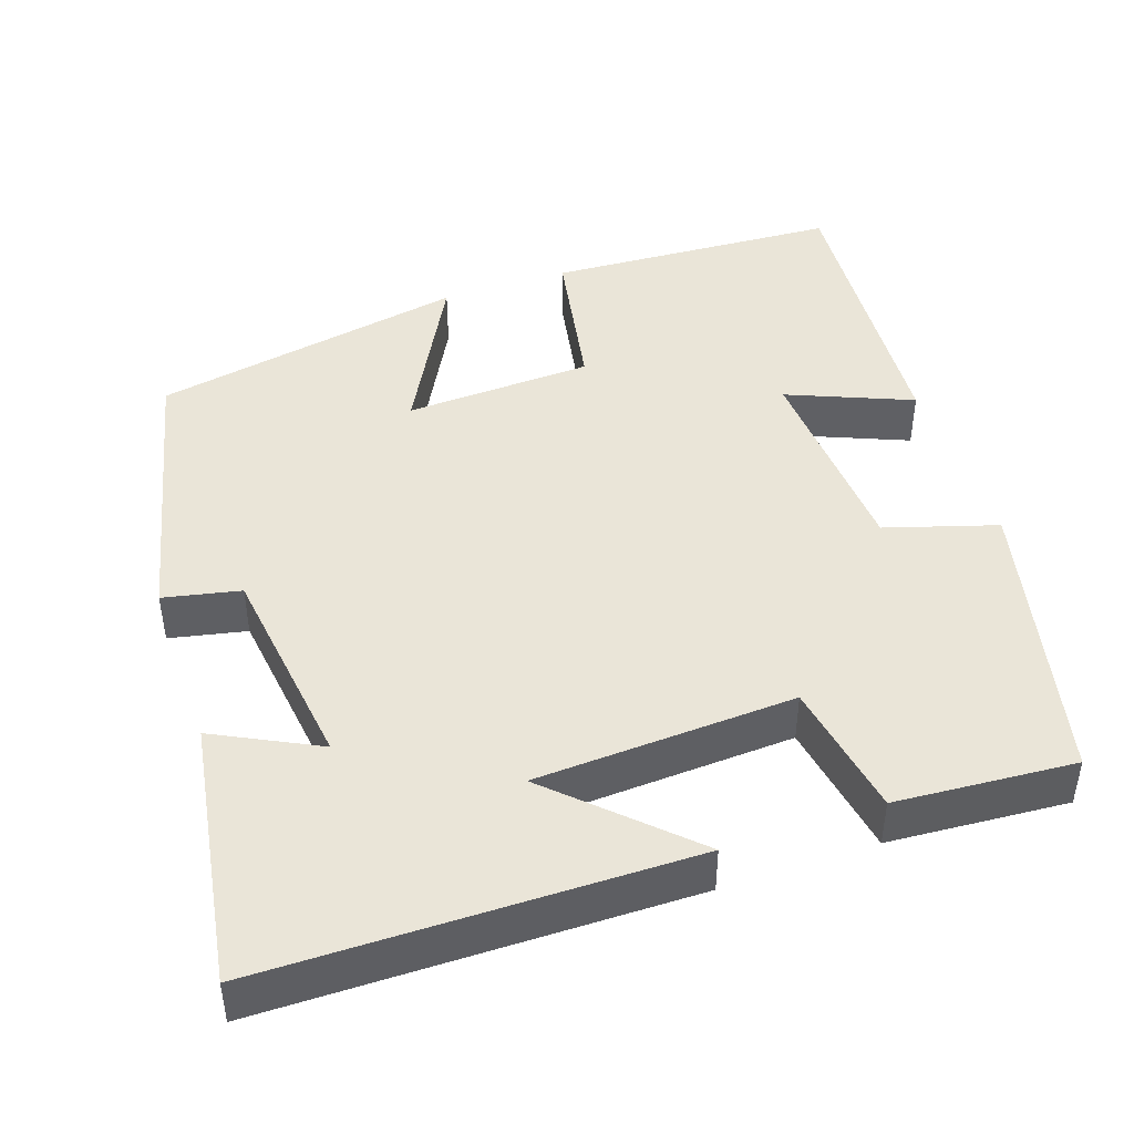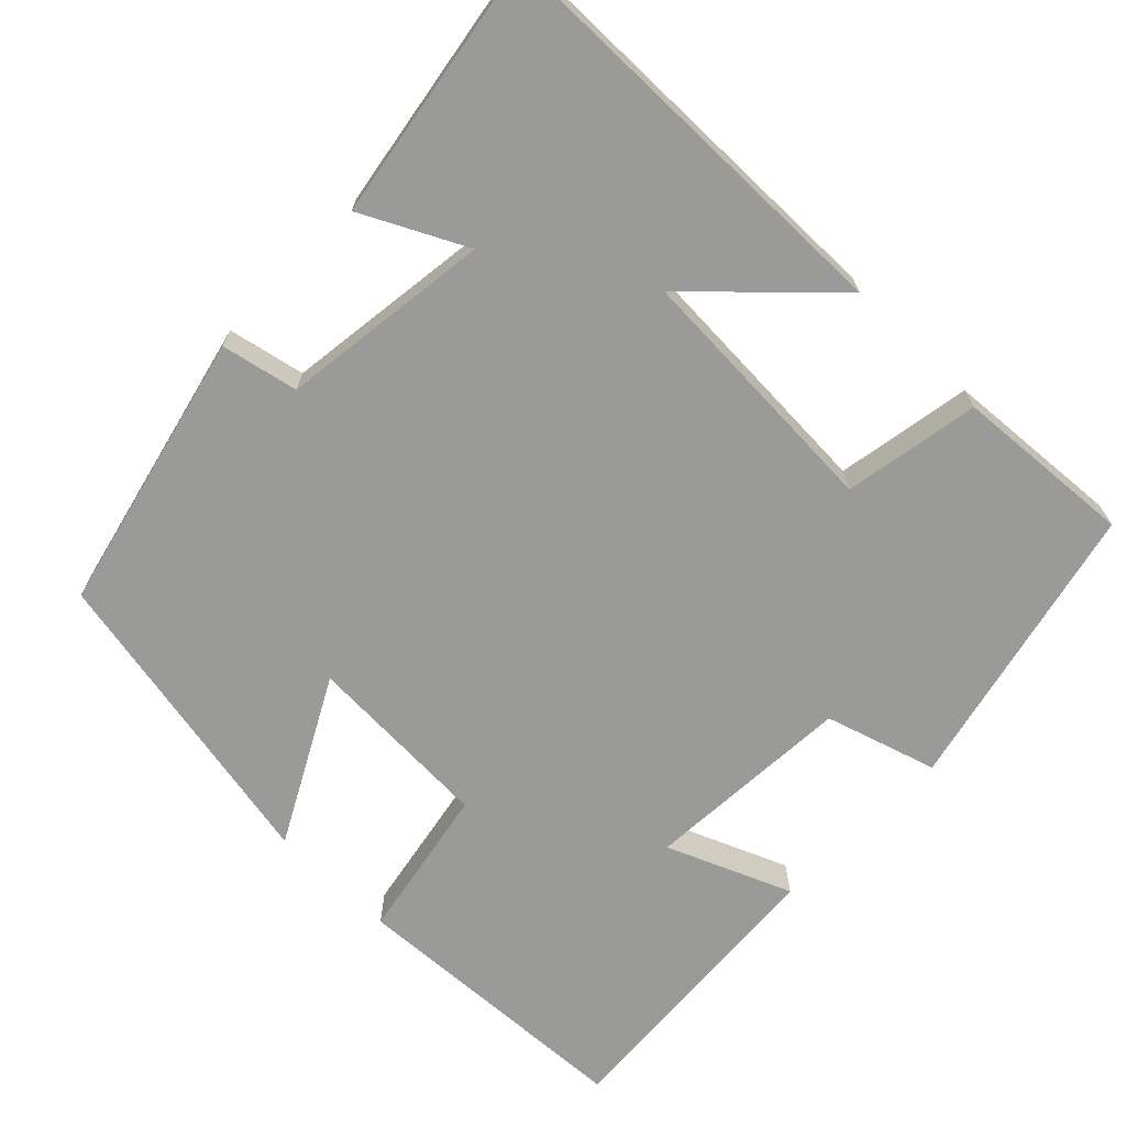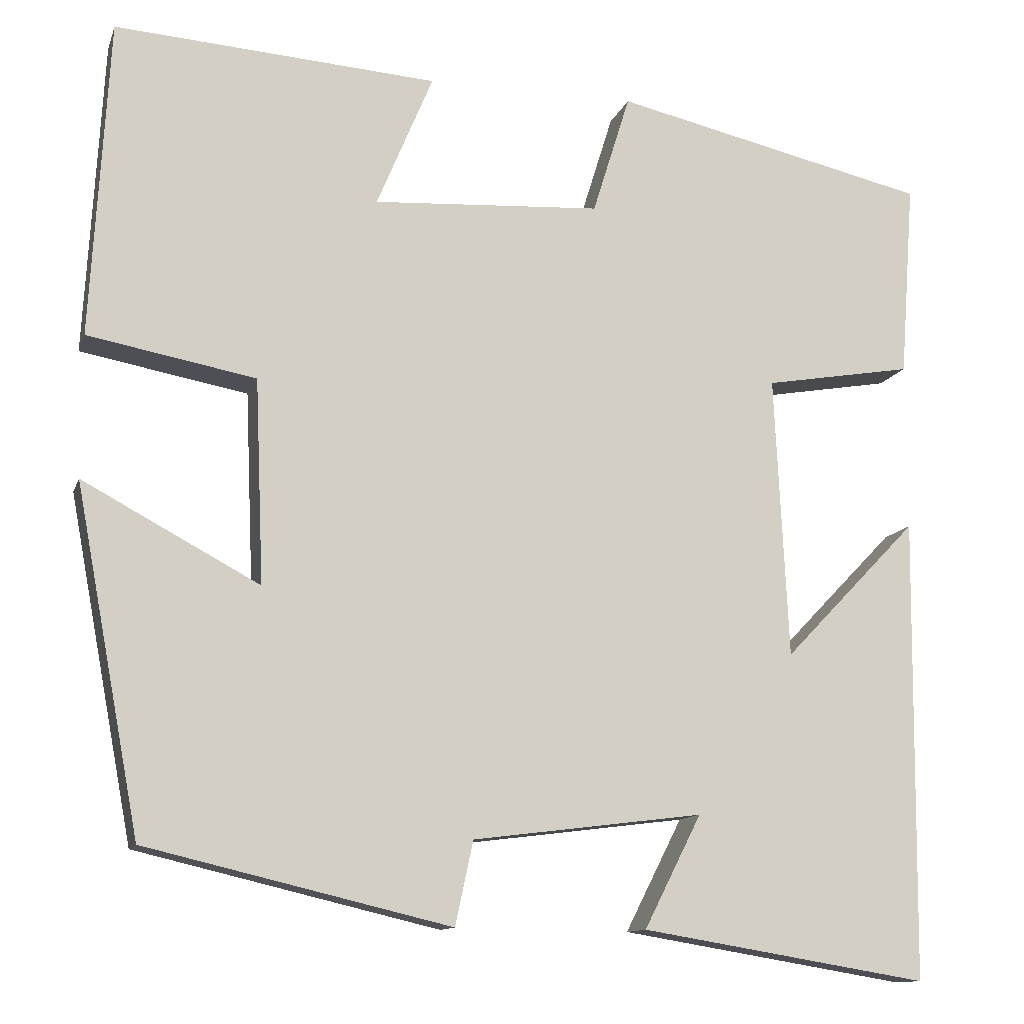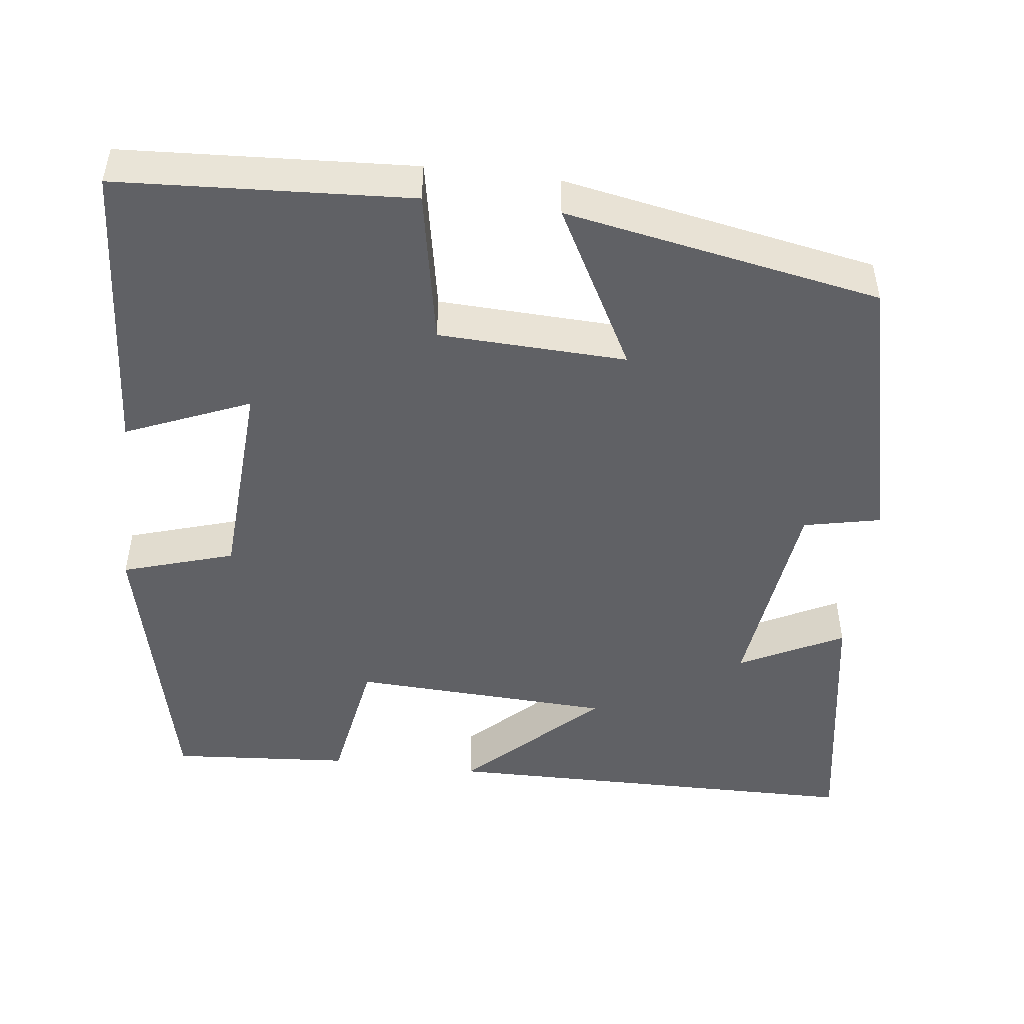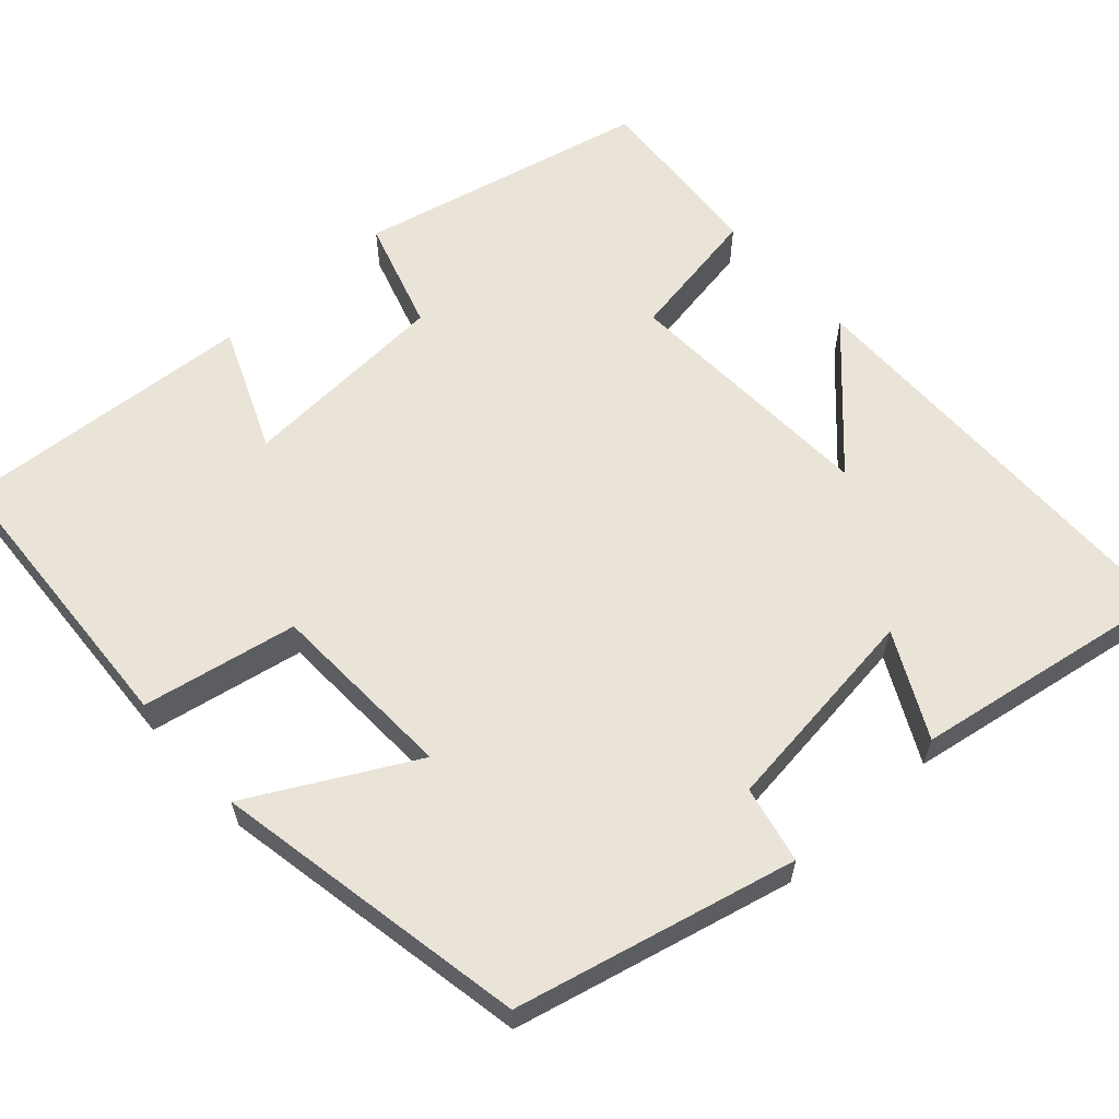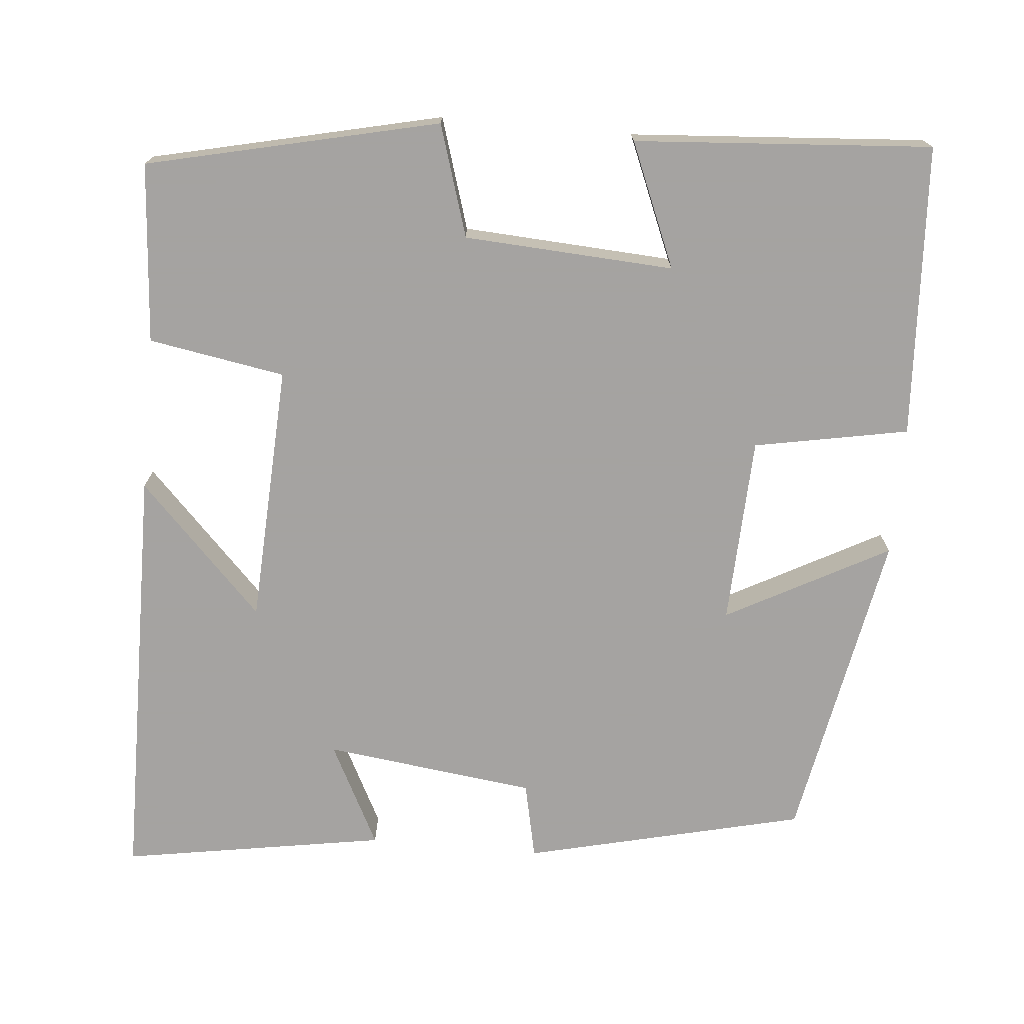
<metadata>
{"format":"obj","ext":"obj","renderer":"f3d","projection":"perspective","resolution":1024,"background":"white","views":[{"elev":45.0,"azim":-109.0,"up":"+Y"},{"elev":-69.2,"azim":-134.4,"up":"+Y"},{"elev":-12.0,"azim":164.8,"up":"+Z"},{"elev":-48.3,"azim":83.1,"up":"+Y"},{"elev":61.0,"azim":137.9,"up":"+Y"},{"elev":-73.1,"azim":-5.2,"up":"+Y"}]}
</metadata>
<code>
v 0.479 0.07 0.527
v 0.5 0.07 0.154
v 0.303 0.07 0.117
v 0.293 0.07 -0.123
v 0.5 0.07 -0.012
v 0.424 0.07 -0.415
v 0.067 0.07 -0.5
v 0.046 0.07 -0.402
v -0.224 0.07 -0.368
v -0.157 0.07 -0.5
v -0.494 0.07 -0.556
v -0.5 0.07 -0.012
v -0.342 0.07 -0.176
v -0.326 0.07 0.156
v -0.5 0.07 0.186
v -0.517 0.07 0.415
v -0.146 0.07 0.5
v -0.102 0.07 0.358
v 0.166 0.07 0.342
v 0.1 0.07 0.5
v 0.479 0 0.527
v 0.5 0 0.154
v 0.303 0 0.117
v 0.293 0 -0.123
v 0.5 0 -0.012
v 0.424 0 -0.415
v 0.067 0 -0.5
v 0.046 0 -0.402
v -0.224 0 -0.368
v -0.157 0 -0.5
v -0.494 0 -0.556
v -0.5 0 -0.012
v -0.342 0 -0.176
v -0.326 0 0.156
v -0.5 0 0.186
v -0.517 0 0.415
v -0.146 0 0.5
v -0.102 0 0.358
v 0.166 0 0.342
v 0.1 0 0.5
f 1 2 3
f 20 1 3
f 19 20 3
f 18 19 3 4
f 16 17 18
f 15 16 18
f 14 15 18
f 13 14 18 4
f 11 12 13
f 10 11 13
f 9 10 13
f 8 9 13 4
f 6 7 8
f 5 6 8
f 4 5 8
f 23 22 21
f 23 21 40
f 23 40 39
f 24 23 39 38
f 38 37 36
f 38 36 35
f 38 35 34
f 24 38 34 33
f 33 32 31
f 33 31 30
f 33 30 29
f 24 33 29 28
f 28 27 26
f 28 26 25
f 28 25 24
f 1 21 22 2
f 2 22 23 3
f 3 23 24 4
f 4 24 25 5
f 5 25 26 6
f 6 26 27 7
f 7 27 28 8
f 8 28 29 9
f 9 29 30 10
f 10 30 31 11
f 11 31 32 12
f 12 32 33 13
f 13 33 34 14
f 14 34 35 15
f 15 35 36 16
f 16 36 37 17
f 17 37 38 18
f 18 38 39 19
f 19 39 40 20
f 20 40 21 1

</code>
